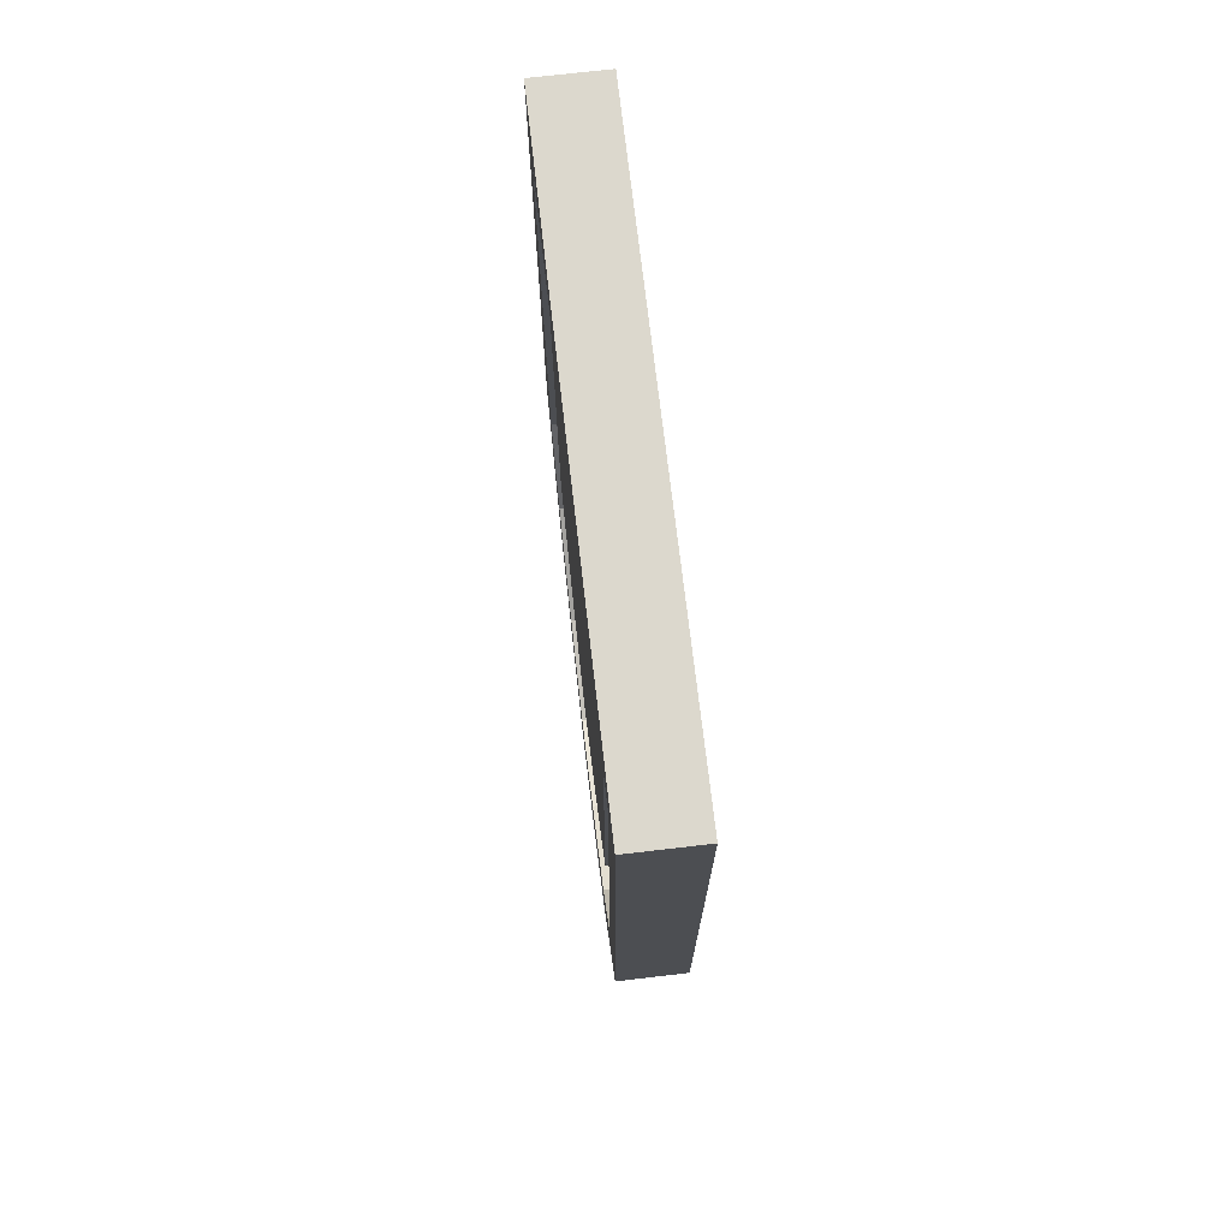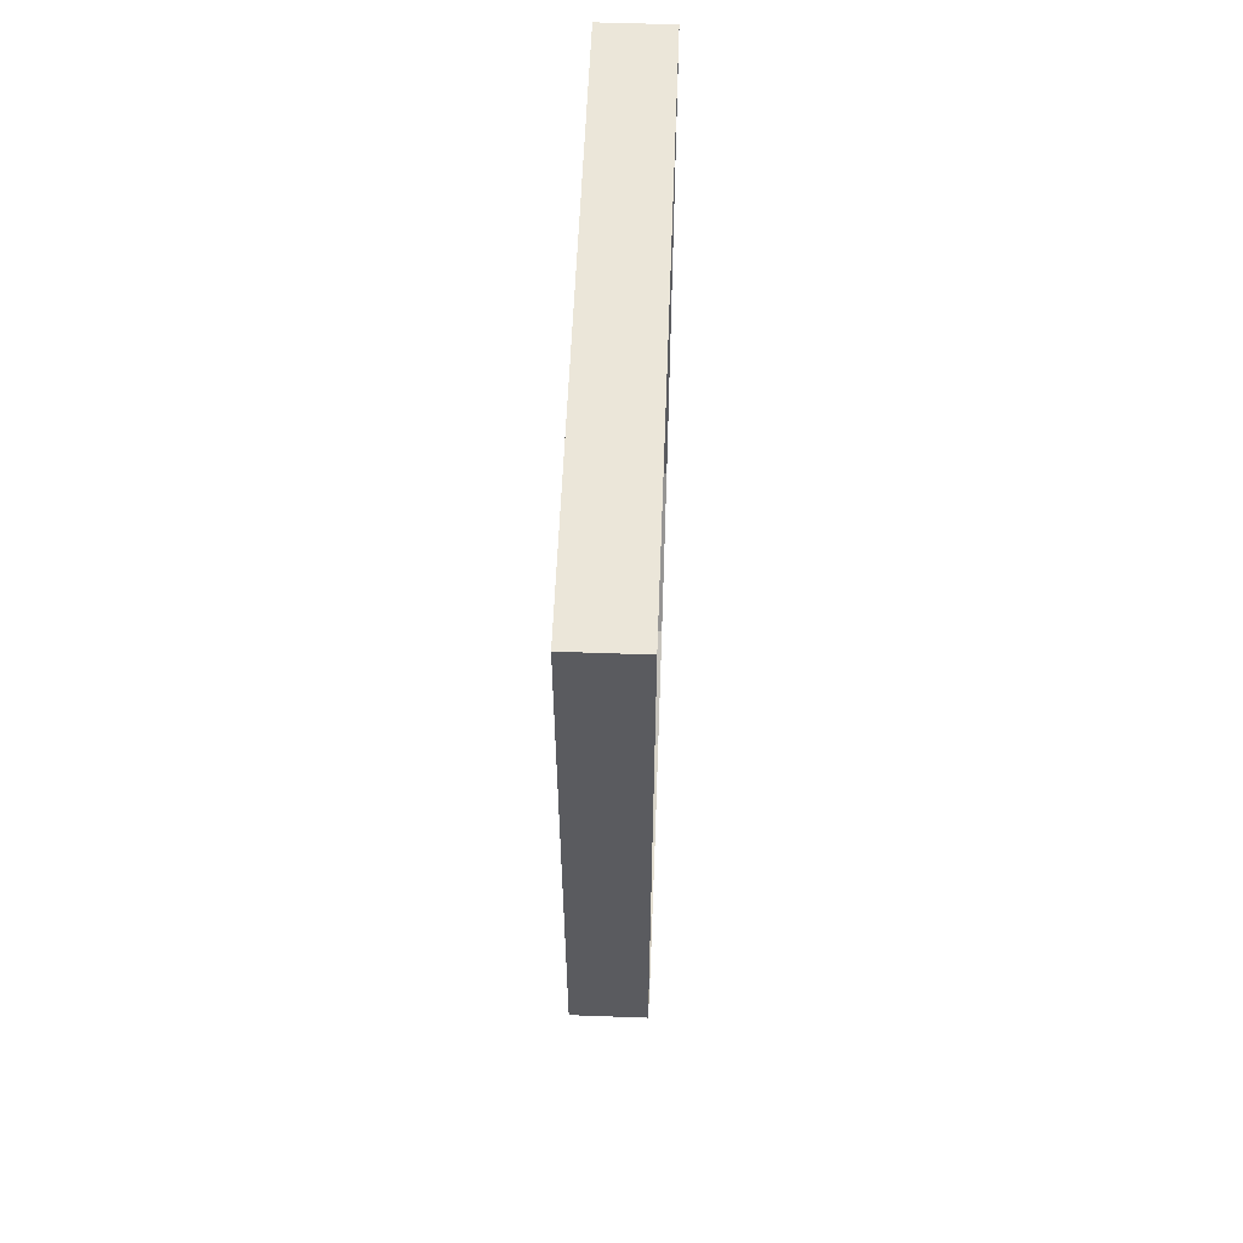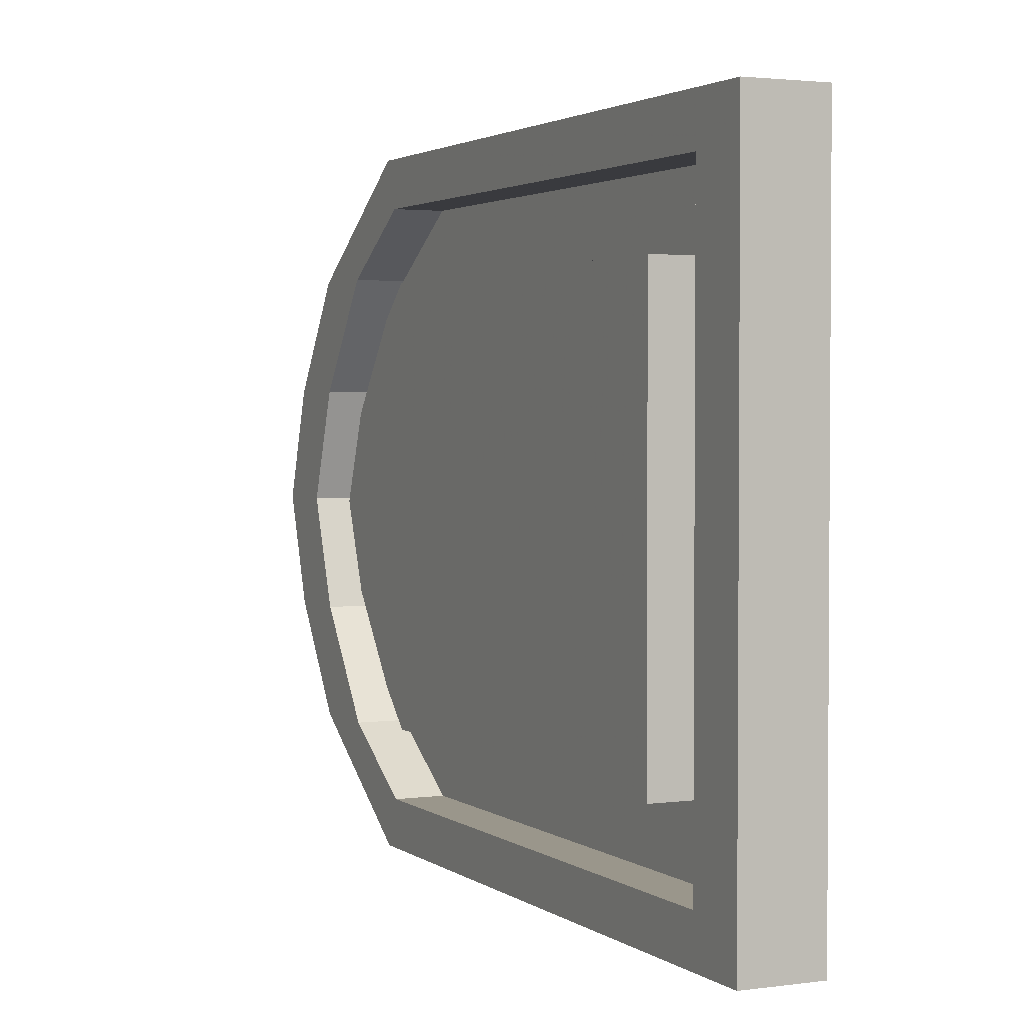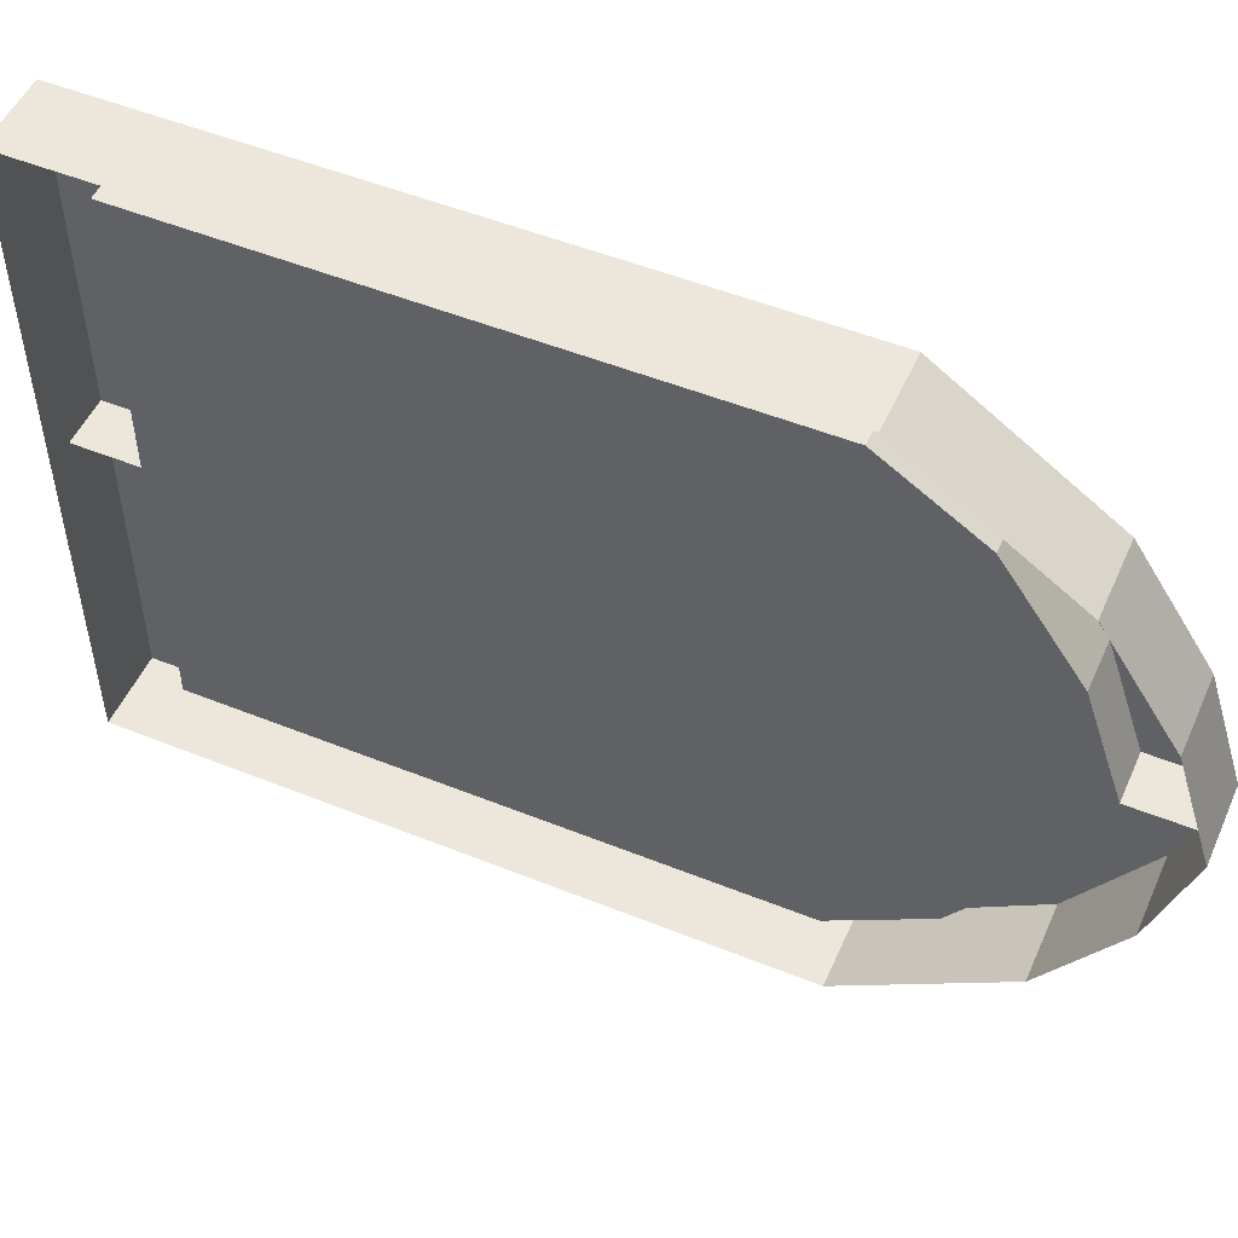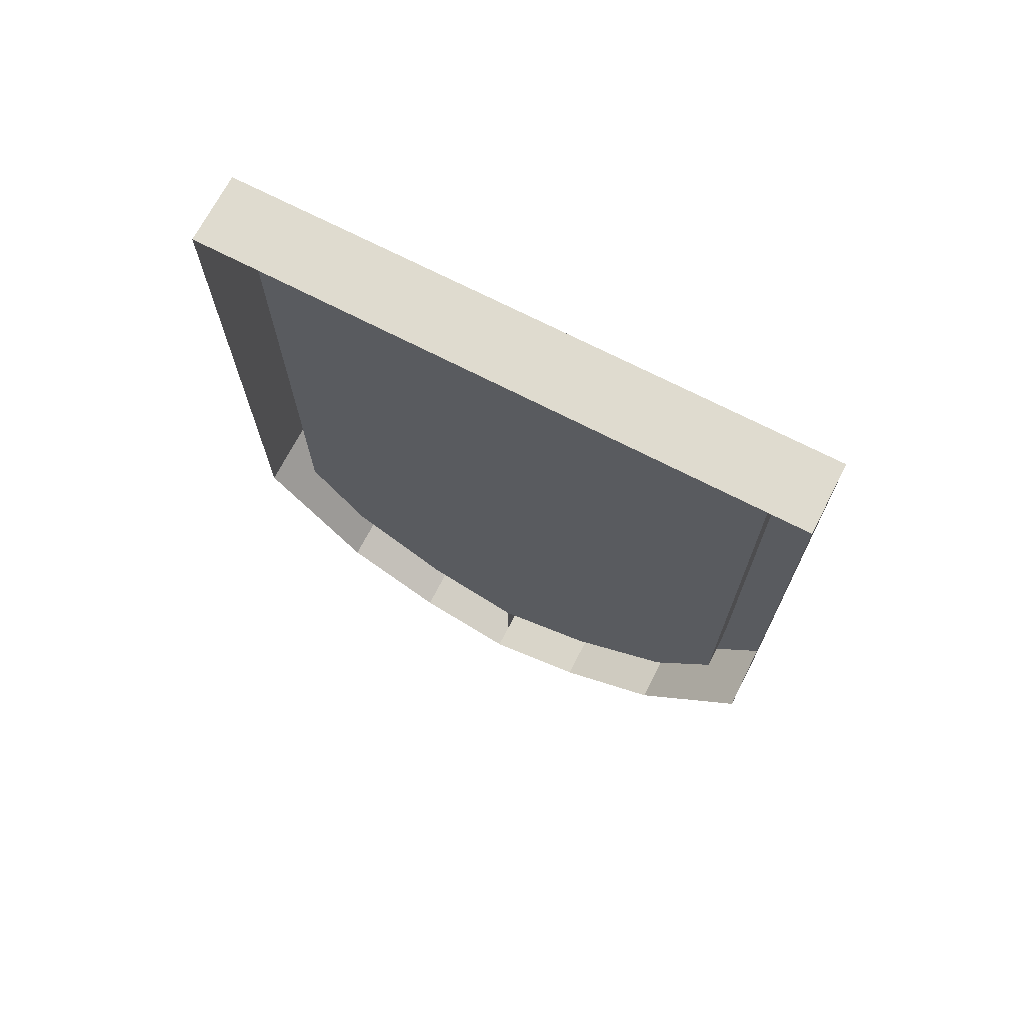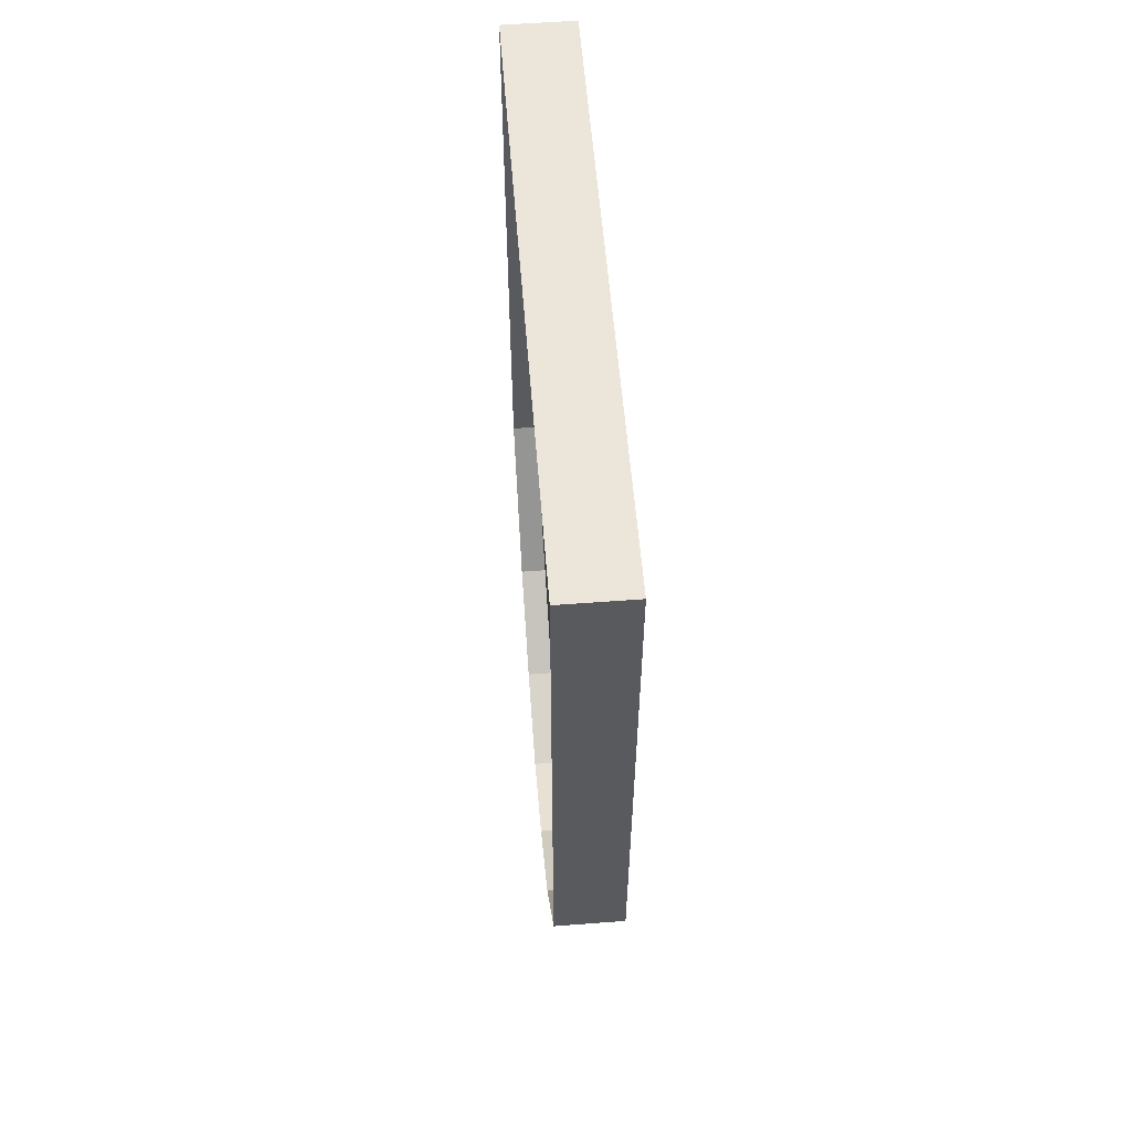
<metadata>
{"format":"obj","ext":"obj","renderer":"f3d","projection":"perspective","resolution":1024,"background":"white","views":[{"elev":72.6,"azim":173.4,"up":"+Y"},{"elev":56.9,"azim":-177.8,"up":"+Y"},{"elev":2.4,"azim":154.7,"up":"+Z"},{"elev":51.2,"azim":-66.3,"up":"+Z"},{"elev":70.5,"azim":-62.7,"up":"+Y"},{"elev":57.6,"azim":-4.5,"up":"+Y"}]}
</metadata>
<code>
o Plane.012_Plane.007
v -2.011 2.137 -3.017
v -2.011 2.066 -3.017
v -2.011 2.087 -3.017
v -2.011 2.041 -2.993
v -2.011 2.049 -3.005
v -2.011 2.137 -2.993
v -2.011 2.137 -3.005
v -2.011 2.087 -2.993
v -2.011 2.087 -3.005
v -2.011 2.13 -3.017
v -2.011 2.13 -2.993
v -2.011 2.13 -3.005
v -2.011 2.076 -3.017
v -2.011 2.049 -2.993
v -2.011 2.058 -3.005
v -2.011 2.059 -3.012
v -2.011 2.137 -3.012
v -2.011 2.087 -3.012
v -2.011 2.13 -3.012
v -2.011 2.068 -3.012
v -2.014 2.137 -3.017
v -2.014 2.066 -3.017
v -2.014 2.087 -3.017
v -2.014 2.041 -2.993
v -2.014 2.049 -3.005
v -2.014 2.137 -2.993
v -2.014 2.137 -3.005
v -2.014 2.13 -3.017
v -2.014 2.076 -3.017
v -2.014 2.059 -3.012
v -2.014 2.137 -3.012
v -2.006 2.137 -3.017
v -2.006 2.066 -3.017
v -2.006 2.087 -3.017
v -2.006 2.041 -2.993
v -2.006 2.049 -3.005
v -2.006 2.137 -2.993
v -2.006 2.137 -3.005
v -2.006 2.13 -3.017
v -2.006 2.13 -2.993
v -2.006 2.13 -3.005
v -2.006 2.076 -3.017
v -2.006 2.049 -2.993
v -2.006 2.058 -3.005
v -2.006 2.059 -3.012
v -2.006 2.137 -3.012
v -2.006 2.087 -3.012
v -2.006 2.13 -3.012
v -2.006 2.068 -3.012
v -2.011 2.122 -2.982
v -2.011 2.122 -2.991
v -2.011 2.122 -3.001
v -2.011 2.054 -2.982
v -2.011 2.058 -2.991
v -2.011 2.065 -3.001
v -2.011 2.086 -3.005
v -2.011 2.122 -3.005
v -2.011 2.069 -3.005
v -2.006 2.122 -2.982
v -2.006 2.122 -2.991
v -2.006 2.122 -3.001
v -2.006 2.054 -2.982
v -2.006 2.058 -2.991
v -2.006 2.065 -3.001
v -2.006 2.086 -3.005
v -2.006 2.122 -3.005
v -2.006 2.069 -3.005
v -2.011 2.137 -2.946
v -2.011 2.066 -2.946
v -2.011 2.137 -2.982
v -2.011 2.038 -2.982
v -2.011 2.087 -2.946
v -2.011 2.087 -2.982
v -2.011 2.041 -2.97
v -2.011 2.049 -2.958
v -2.011 2.137 -2.97
v -2.011 2.137 -2.958
v -2.011 2.087 -2.97
v -2.011 2.087 -2.958
v -2.011 2.13 -2.946
v -2.011 2.13 -2.982
v -2.011 2.13 -2.97
v -2.011 2.13 -2.958
v -2.011 2.076 -2.946
v -2.011 2.045 -2.982
v -2.011 2.049 -2.97
v -2.011 2.058 -2.958
v -2.011 2.059 -2.951
v -2.011 2.137 -2.951
v -2.011 2.087 -2.951
v -2.011 2.13 -2.951
v -2.011 2.068 -2.951
v -2.014 2.137 -2.946
v -2.014 2.066 -2.946
v -2.014 2.137 -2.982
v -2.014 2.038 -2.982
v -2.014 2.087 -2.946
v -2.014 2.041 -2.97
v -2.014 2.049 -2.958
v -2.014 2.137 -2.97
v -2.014 2.137 -2.958
v -2.014 2.13 -2.946
v -2.014 2.076 -2.946
v -2.014 2.059 -2.951
v -2.014 2.137 -2.951
v -2.006 2.137 -2.946
v -2.006 2.066 -2.946
v -2.006 2.137 -2.982
v -2.006 2.038 -2.982
v -2.006 2.087 -2.946
v -2.006 2.041 -2.97
v -2.006 2.049 -2.958
v -2.006 2.137 -2.97
v -2.006 2.137 -2.958
v -2.006 2.13 -2.946
v -2.006 2.13 -2.982
v -2.006 2.13 -2.97
v -2.006 2.13 -2.958
v -2.006 2.076 -2.946
v -2.006 2.045 -2.982
v -2.006 2.049 -2.97
v -2.006 2.058 -2.958
v -2.006 2.059 -2.951
v -2.006 2.137 -2.951
v -2.006 2.087 -2.951
v -2.006 2.13 -2.951
v -2.006 2.068 -2.951
v -2.011 2.122 -2.982
v -2.011 2.122 -2.972
v -2.011 2.122 -2.963
v -2.011 2.054 -2.982
v -2.011 2.058 -2.972
v -2.011 2.065 -2.963
v -2.011 2.086 -2.959
v -2.011 2.122 -2.959
v -2.011 2.069 -2.959
v -2.006 2.122 -2.982
v -2.006 2.122 -2.972
v -2.006 2.122 -2.963
v -2.006 2.054 -2.982
v -2.006 2.058 -2.972
v -2.006 2.065 -2.963
v -2.006 2.086 -2.959
v -2.006 2.122 -2.959
v -2.006 2.069 -2.959
f 2 45 16
f 13 34 42
f 17 32 1
f 15 49 20
f 73 11 81
f 8 12 11
f 2 42 33
f 18 48 19
f 3 39 34
f 20 47 18
f 73 14 8
f 8 15 9
f 14 44 15
f 9 19 12
f 5 35 4
f 9 20 18
f 17 27 7
f 5 30 16
f 3 29 23
f 10 23 28
f 7 26 6
f 6 95 70
f 4 25 5
f 71 24 4
f 13 22 29
f 1 31 17
f 1 28 21
f 16 22 2
f 49 33 42
f 47 39 48
f 120 35 43
f 43 36 44
f 48 32 46
f 116 37 108
f 40 38 37
f 47 42 34
f 44 45 49
f 41 46 38
f 11 116 81
f 16 36 5
f 70 37 6
f 4 109 71
f 85 43 14
f 19 41 12
f 10 32 39
f 12 40 11
f 7 46 17
f 6 38 7
f 67 55 58
f 66 56 57
f 65 58 56
f 64 54 55
f 59 51 50
f 63 53 54
f 61 57 52
f 60 52 51
f 59 63 60
f 60 64 61
f 61 67 66
f 123 69 88
f 84 110 72
f 106 89 68
f 127 87 92
f 82 73 81
f 83 78 82
f 69 119 84
f 126 90 91
f 72 115 80
f 125 92 90
f 73 86 85
f 78 87 86
f 122 86 87
f 91 79 83
f 111 75 74
f 79 92 87
f 101 89 77
f 104 75 88
f 72 103 84
f 80 97 72
f 100 77 76
f 95 76 70
f 99 74 75
f 98 71 74
f 84 94 69
f 105 68 89
f 68 102 80
f 94 88 69
f 127 107 123
f 115 125 126
f 120 111 109
f 121 112 111
f 106 126 124
f 113 116 108
f 114 117 113
f 125 119 127
f 122 123 112
f 124 118 114
f 116 82 81
f 112 88 75
f 113 70 76
f 109 74 71
f 121 85 86
f 120 71 85
f 108 81 70
f 118 91 83
f 80 106 68
f 117 83 82
f 124 77 89
f 114 76 77
f 133 145 136
f 134 144 135
f 136 143 134
f 132 142 133
f 129 137 128
f 131 141 132
f 135 139 130
f 130 138 129
f 141 137 138
f 142 138 139
f 139 145 142
f 2 33 45
f 13 3 34
f 17 46 32
f 15 44 49
f 73 8 11
f 8 9 12
f 2 13 42
f 18 47 48
f 3 10 39
f 20 49 47
f 73 85 14
f 8 14 15
f 14 43 44
f 9 18 19
f 5 36 35
f 9 15 20
f 17 31 27
f 5 25 30
f 3 13 29
f 10 3 23
f 7 27 26
f 6 26 95
f 4 24 25
f 71 96 24
f 13 2 22
f 1 21 31
f 1 10 28
f 16 30 22
f 49 45 33
f 47 34 39
f 120 109 35
f 43 35 36
f 48 39 32
f 116 40 37
f 40 41 38
f 47 49 42
f 44 36 45
f 41 48 46
f 11 40 116
f 16 45 36
f 70 108 37
f 4 35 109
f 85 120 43
f 19 48 41
f 10 1 32
f 12 41 40
f 7 38 46
f 6 37 38
f 67 64 55
f 66 65 56
f 65 67 58
f 64 63 54
f 59 60 51
f 63 62 53
f 61 66 57
f 60 61 52
f 59 62 63
f 60 63 64
f 61 64 67
f 123 107 69
f 84 119 110
f 106 124 89
f 127 122 87
f 82 78 73
f 83 79 78
f 69 107 119
f 126 125 90
f 72 110 115
f 125 127 92
f 73 78 86
f 78 79 87
f 122 121 86
f 91 90 79
f 111 112 75
f 79 90 92
f 101 105 89
f 104 99 75
f 72 97 103
f 80 102 97
f 100 101 77
f 95 100 76
f 99 98 74
f 98 96 71
f 84 103 94
f 105 93 68
f 68 93 102
f 94 104 88
f 127 119 107
f 115 110 125
f 120 121 111
f 121 122 112
f 106 115 126
f 113 117 116
f 114 118 117
f 125 110 119
f 122 127 123
f 124 126 118
f 116 117 82
f 112 123 88
f 113 108 70
f 109 111 74
f 121 120 85
f 120 109 71
f 108 116 81
f 118 126 91
f 80 115 106
f 117 118 83
f 124 114 77
f 114 113 76
f 133 142 145
f 134 143 144
f 136 145 143
f 132 141 142
f 129 138 137
f 131 140 141
f 135 144 139
f 130 139 138
f 141 140 137
f 142 141 138
f 139 144 145

</code>
